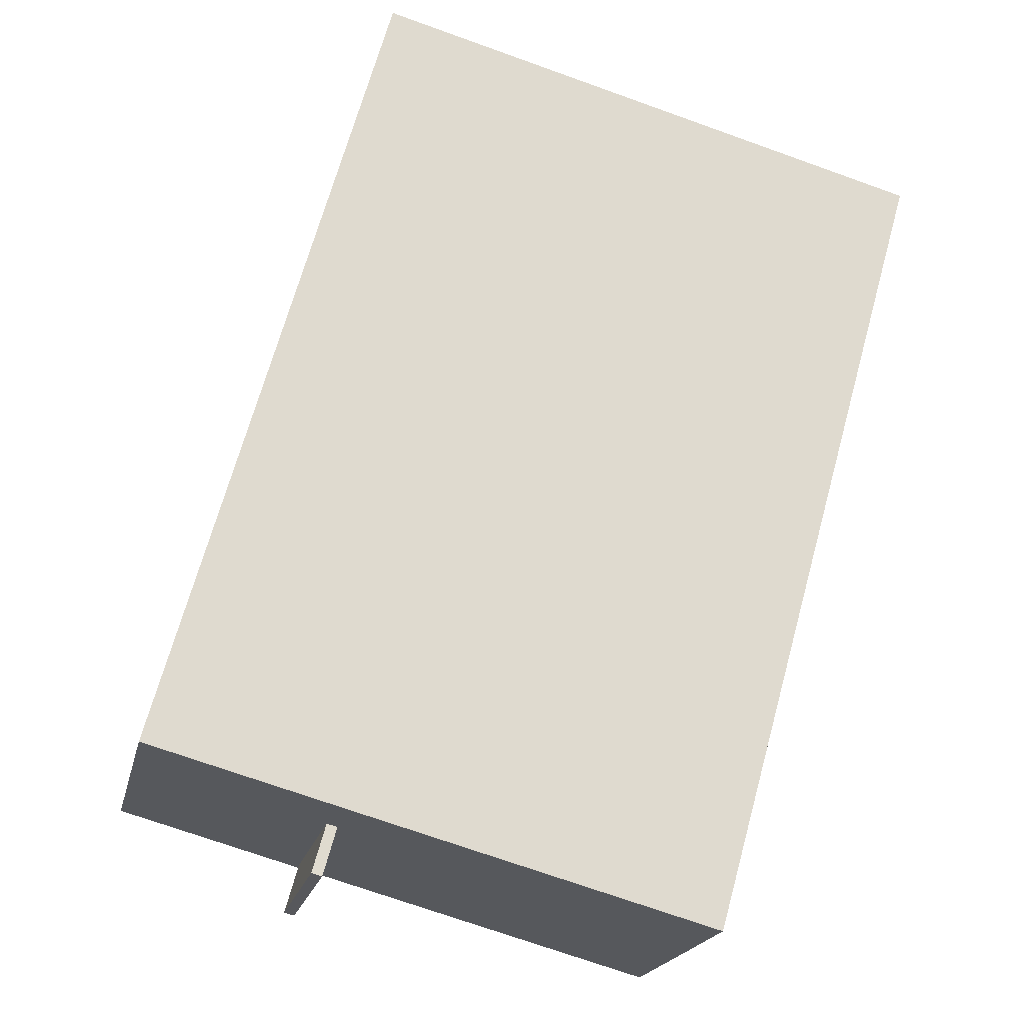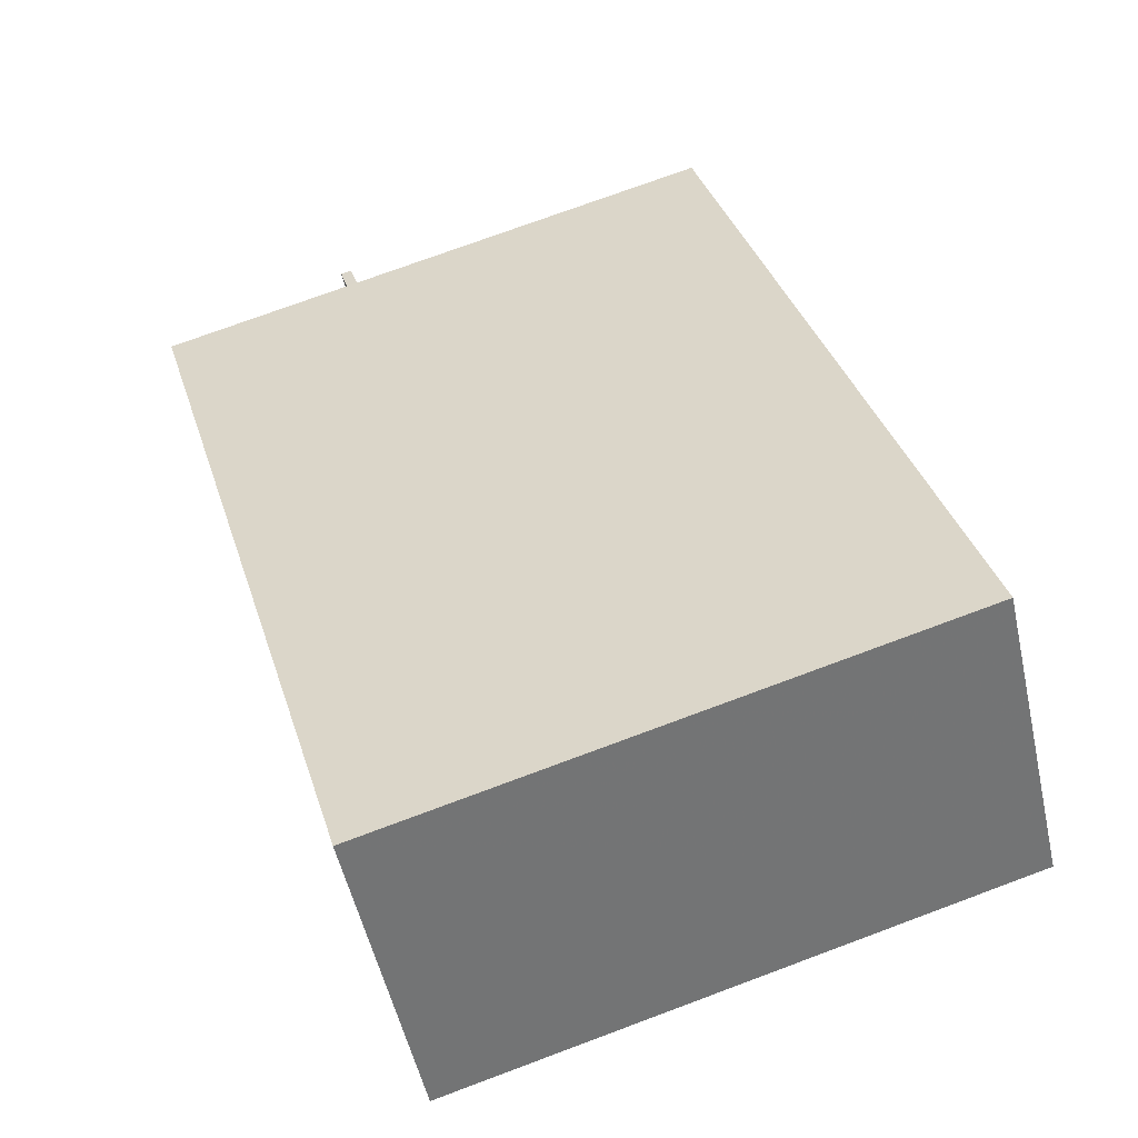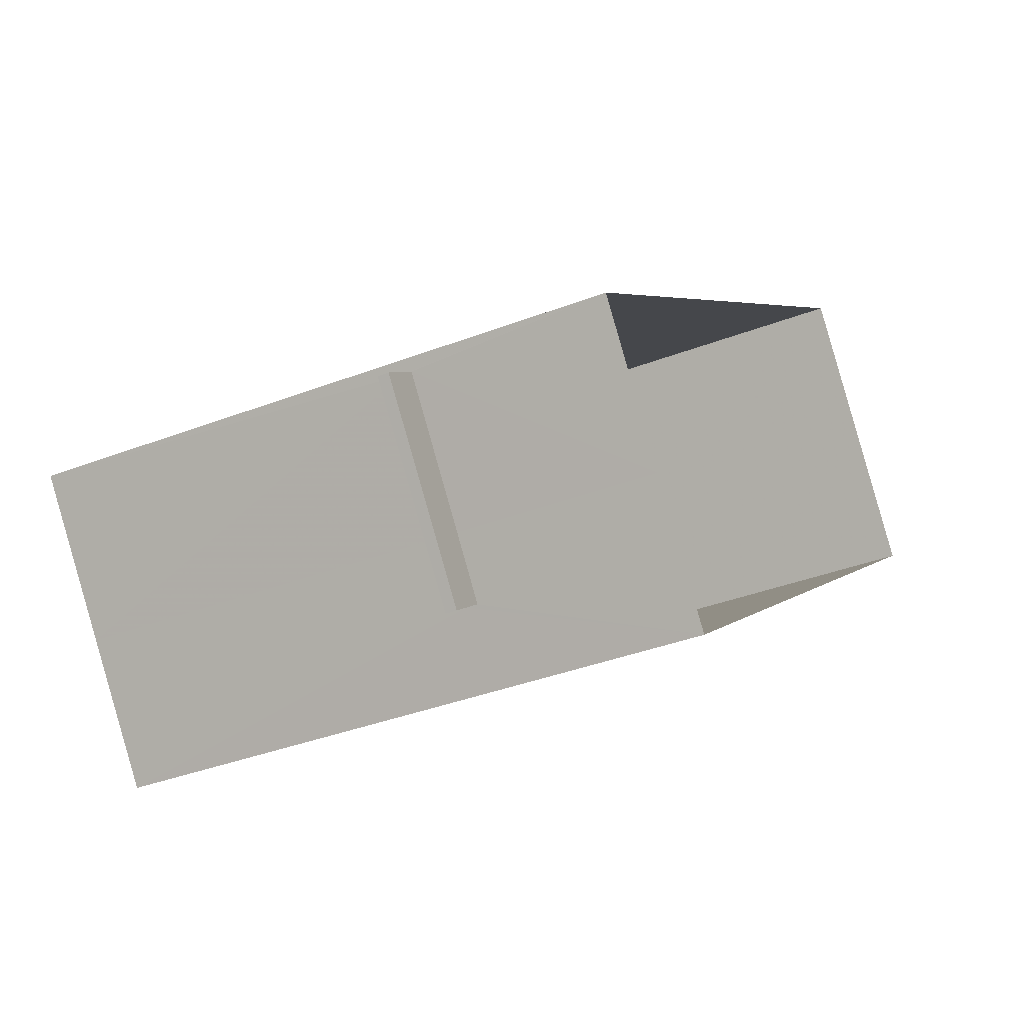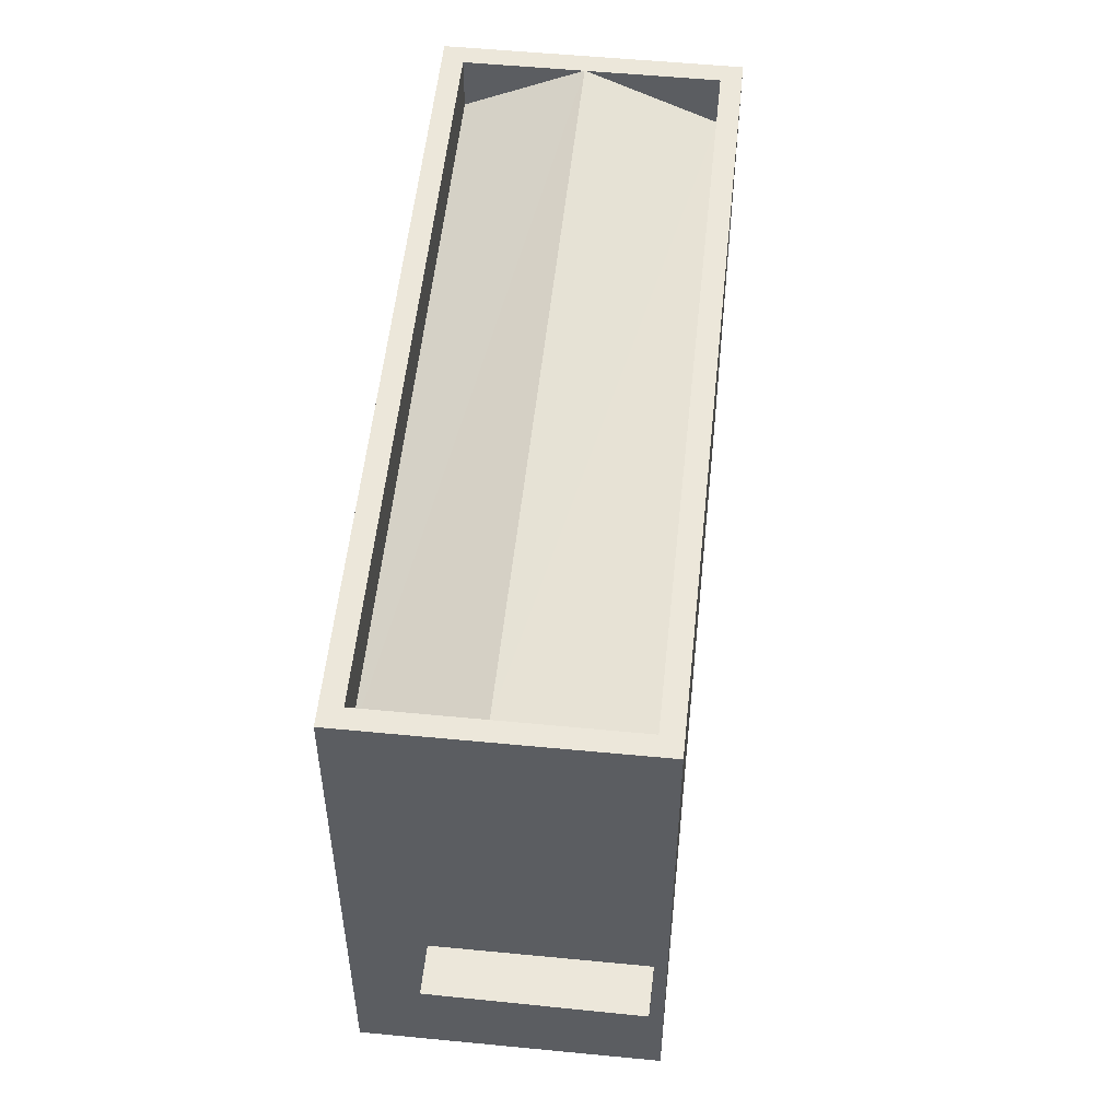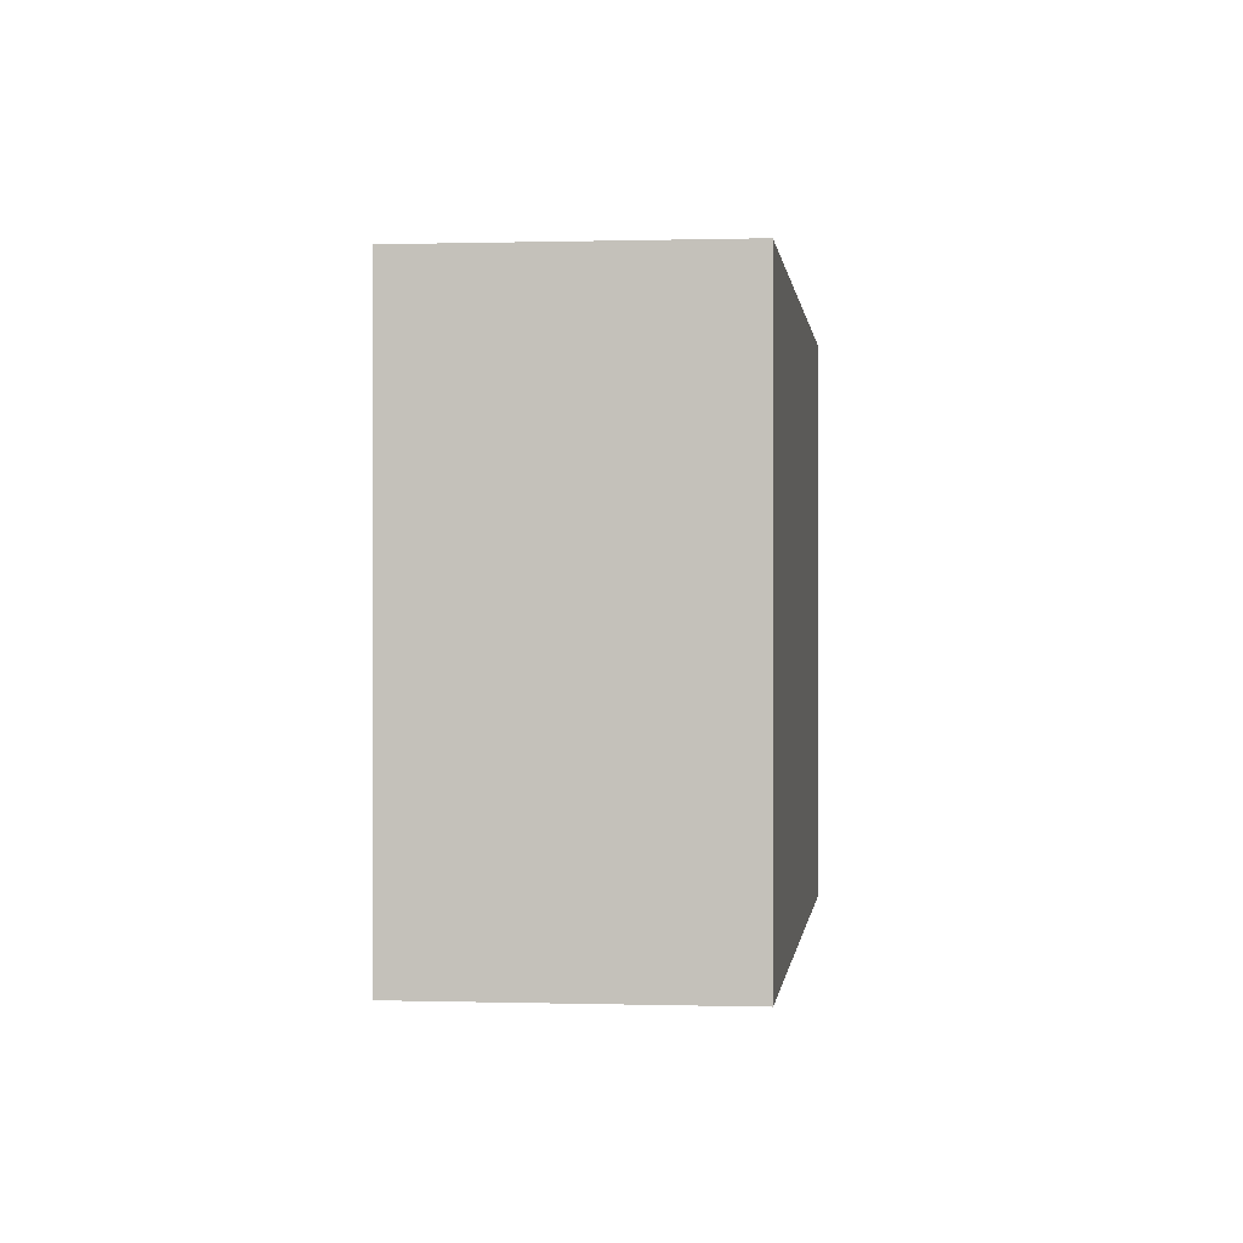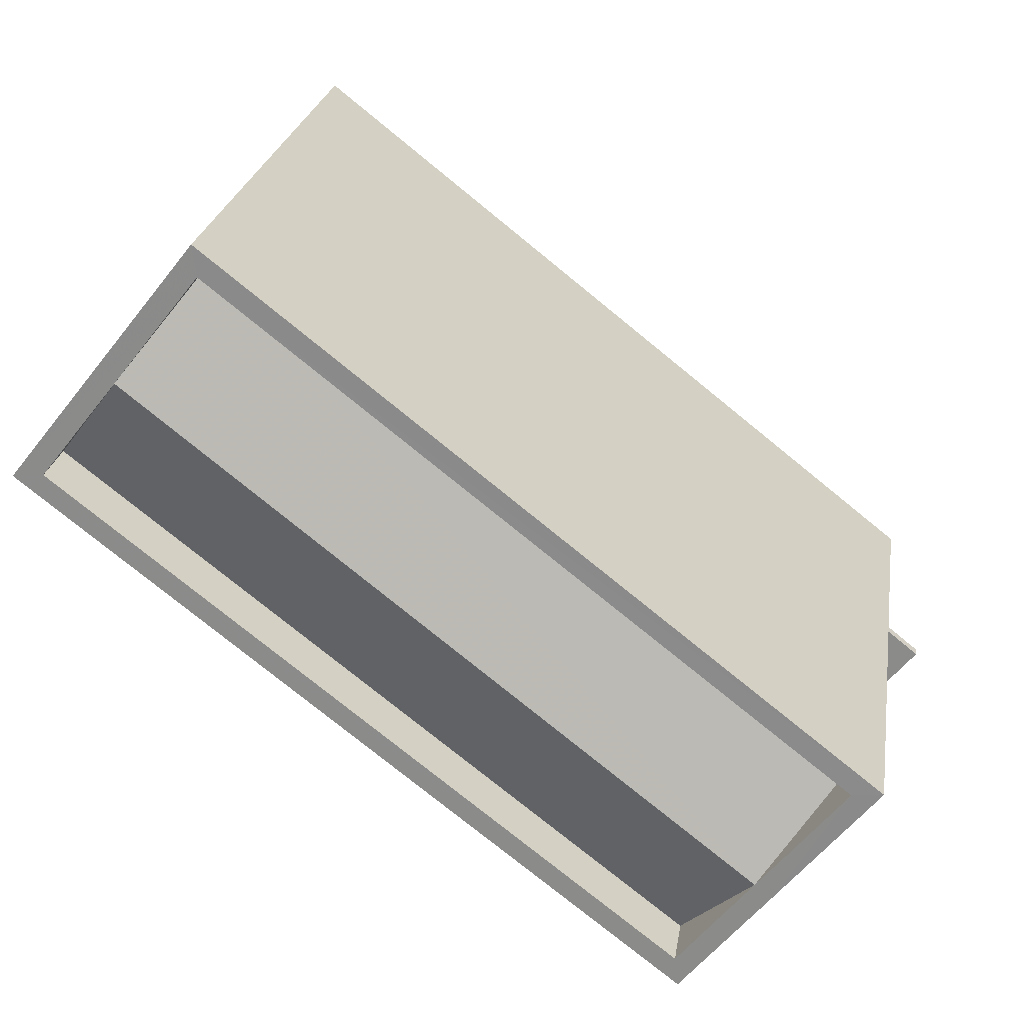
<metadata>
{"format":"obj","ext":"obj","renderer":"f3d","projection":"perspective","resolution":1024,"background":"white","views":[{"elev":-72.8,"azim":-109.6,"up":"+Y"},{"elev":74.2,"azim":-110.4,"up":"+Y"},{"elev":-37.4,"azim":116.2,"up":"+Y"},{"elev":53.7,"azim":57.6,"up":"+Z"},{"elev":0.1,"azim":-121.8,"up":"+Z"},{"elev":24.6,"azim":9.0,"up":"+Y"}]}
</metadata>
<code>
v -5785 -3.645e+04 2.247
v -5794 -3.644e+04 2.25
v -5784 -3.645e+04 2.247
v -5791 -3.644e+04 2.251
v -5782 -3.645e+04 2.247
v -5784 -3.645e+04 4.908
v -5784 -3.645e+04 4.908
v -5782 -3.645e+04 4.908
v -5782 -3.645e+04 4.909
v -5784 -3.645e+04 4.908
v -5784 -3.645e+04 5.058
v -5782 -3.645e+04 5.058
v -5784 -3.645e+04 5.058
v -5784 -3.645e+04 5.058
v -5782 -3.645e+04 5.059
v -5791 -3.644e+04 10.19
v -5783 -3.645e+04 10.18
v -5782 -3.645e+04 10.18
v -5791 -3.644e+04 10.19
v -5794 -3.644e+04 10.19
v -5785 -3.645e+04 10.18
v -5785 -3.645e+04 10.18
v -5784 -3.645e+04 10.18
v -5793 -3.644e+04 10.19
v -5793 -3.644e+04 9.386
v -5785 -3.645e+04 9.383
v -5792 -3.644e+04 10.19
v -5784 -3.645e+04 10.19
v -5783 -3.645e+04 9.384
v -5791 -3.644e+04 9.387
f 1 2 3
f 3 4 5
f 3 2 4
f 6 7 8
f 8 7 9
f 10 7 6
f 11 12 13
f 11 13 14
f 12 15 13
f 16 17 18
f 19 16 18
f 19 20 16
f 20 21 22
f 17 23 18
f 21 23 22
f 16 20 24
f 22 23 17
f 22 24 20
f 25 26 27
f 26 28 27
f 29 30 28
f 30 27 28
f 9 12 8
f 9 15 12
f 8 11 6
f 8 12 11
f 10 6 11
f 14 10 11
f 18 23 15
f 18 15 5
f 5 9 3
f 9 7 3
f 23 13 15
f 5 15 9
f 18 4 19
f 18 5 4
f 10 1 3
f 1 14 21
f 21 14 23
f 3 7 10
f 23 14 13
f 1 10 14
f 21 20 2
f 1 21 2
f 4 20 19
f 4 2 20
f 17 16 30
f 29 17 30
f 22 17 29
f 26 22 29
f 25 22 26
f 25 24 22
f 30 24 25
f 30 16 24
f 29 28 26
f 25 27 30

</code>
